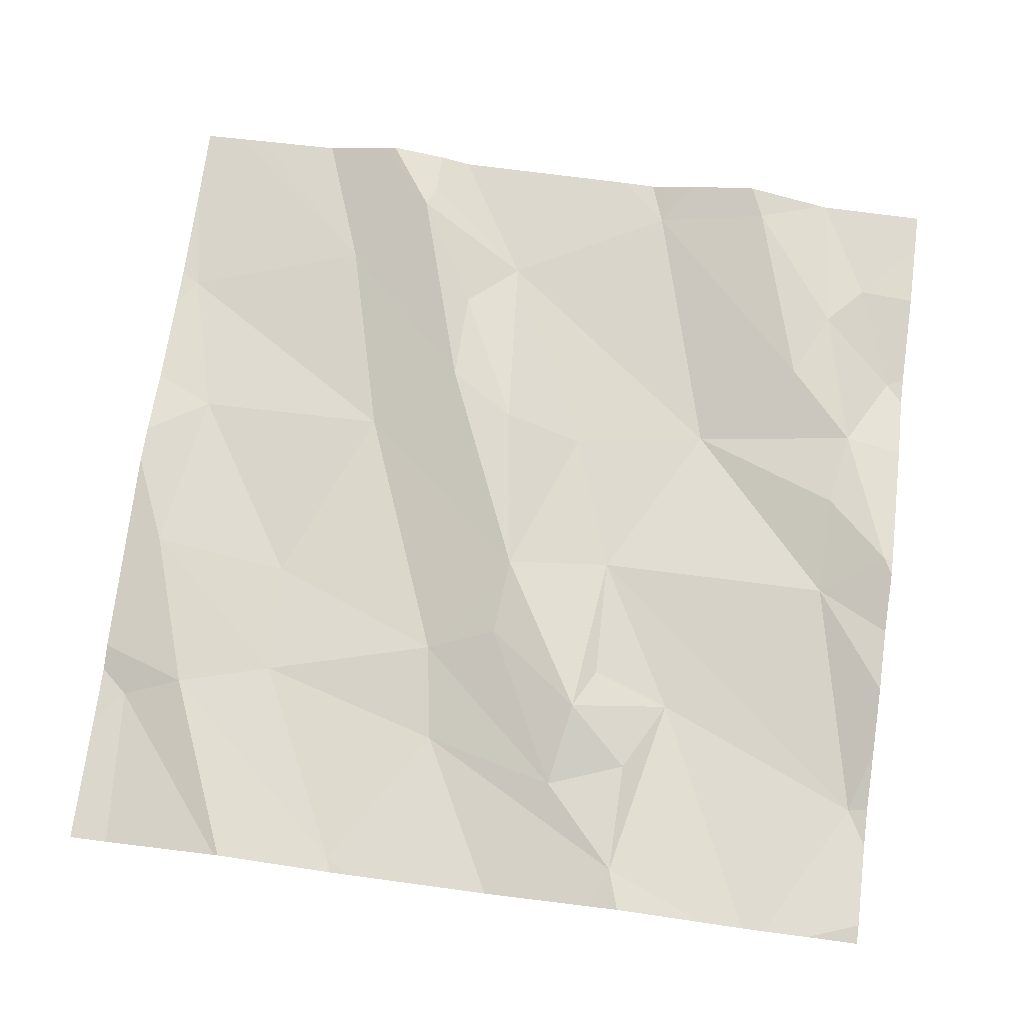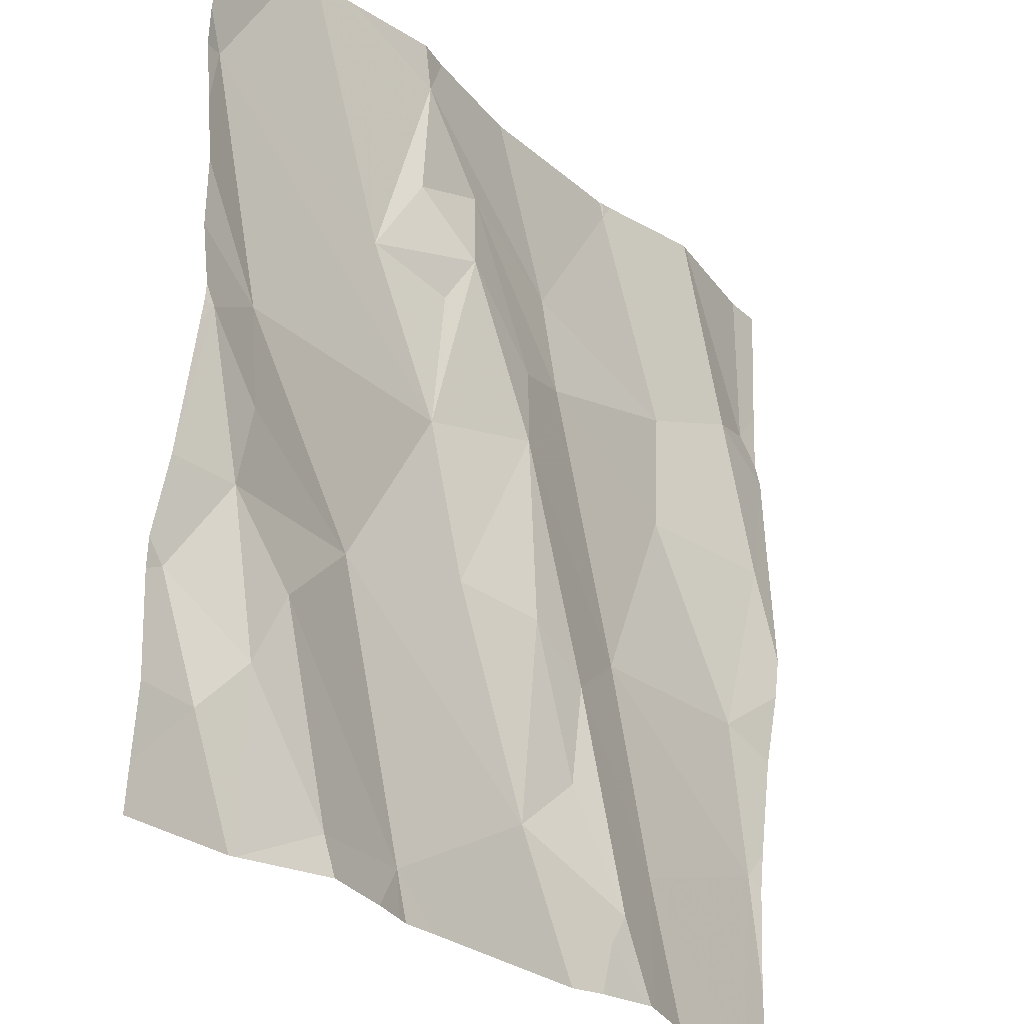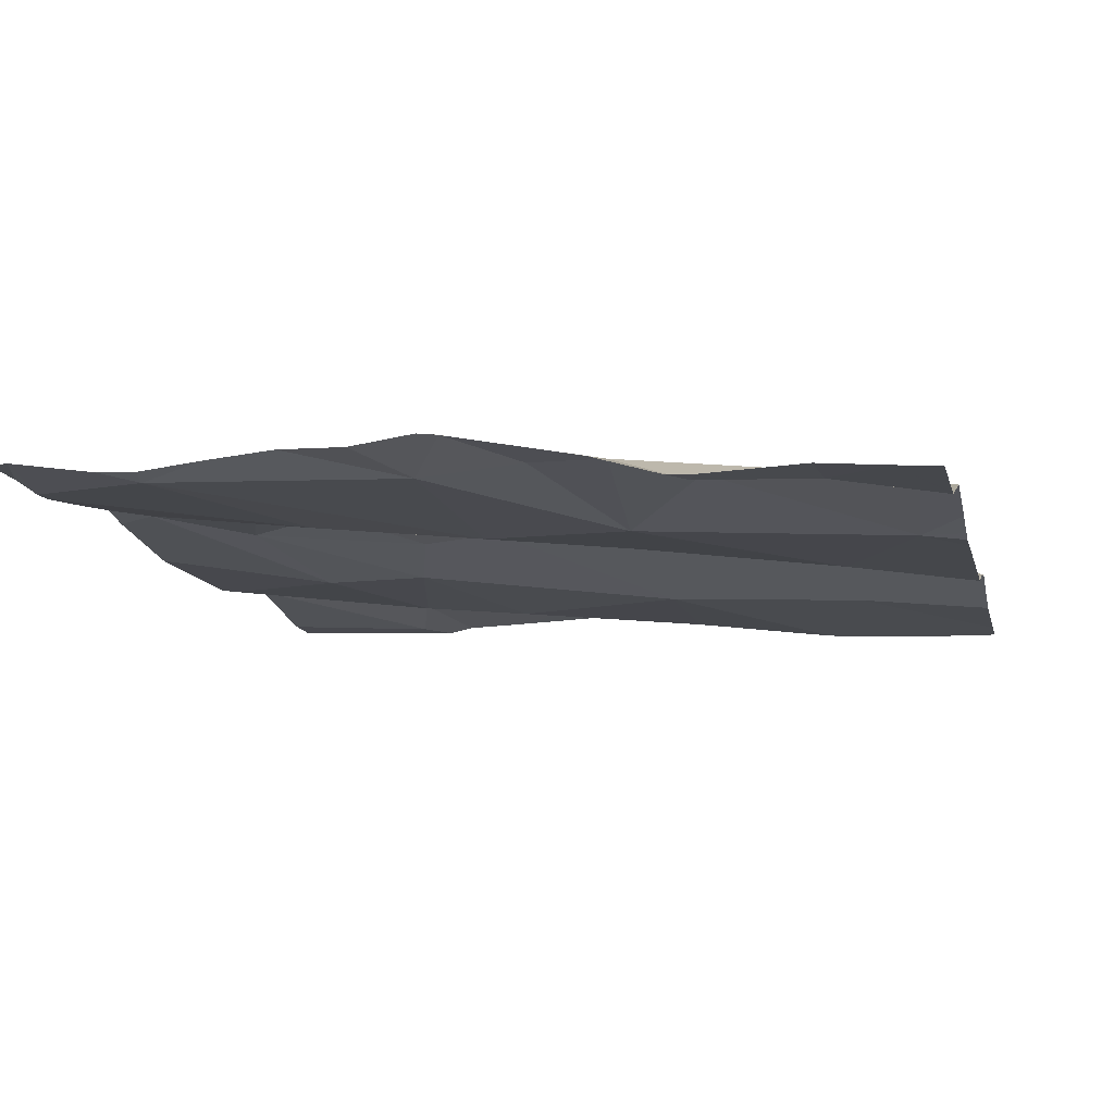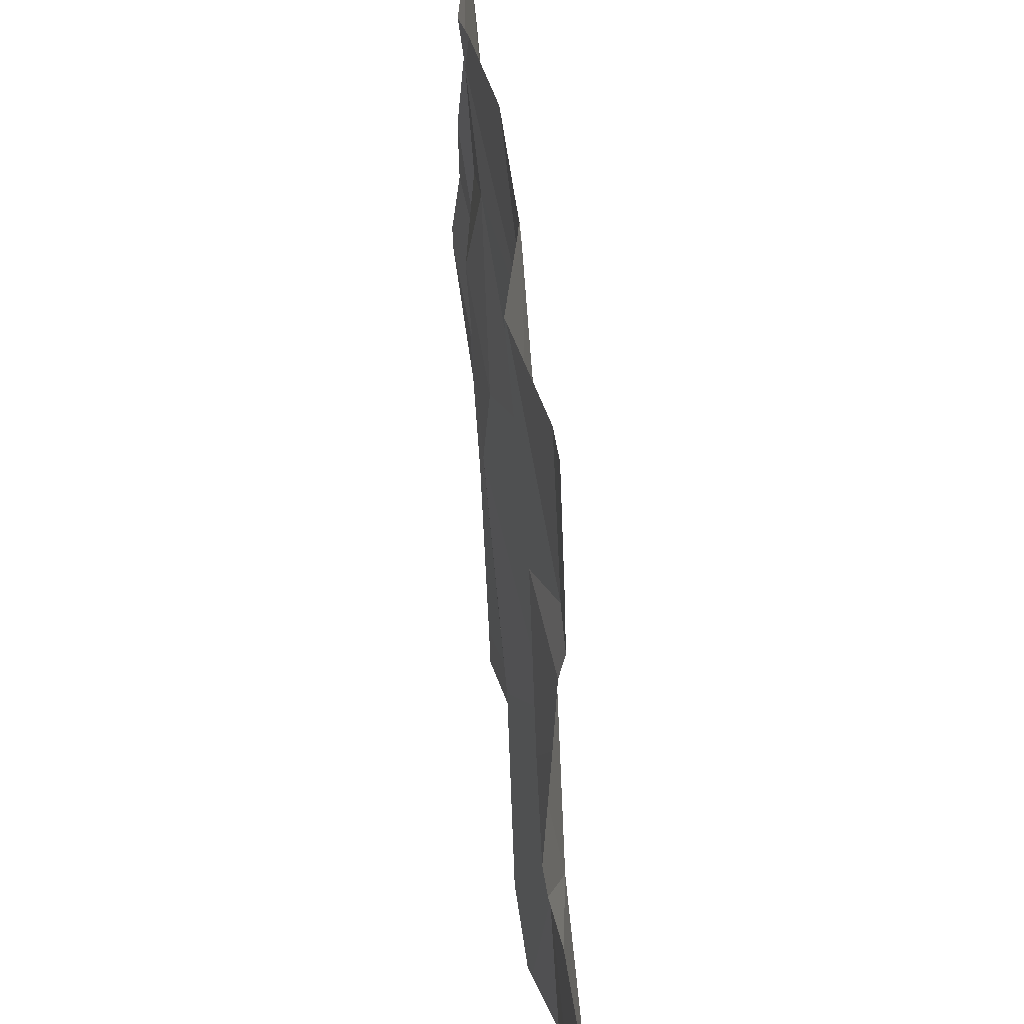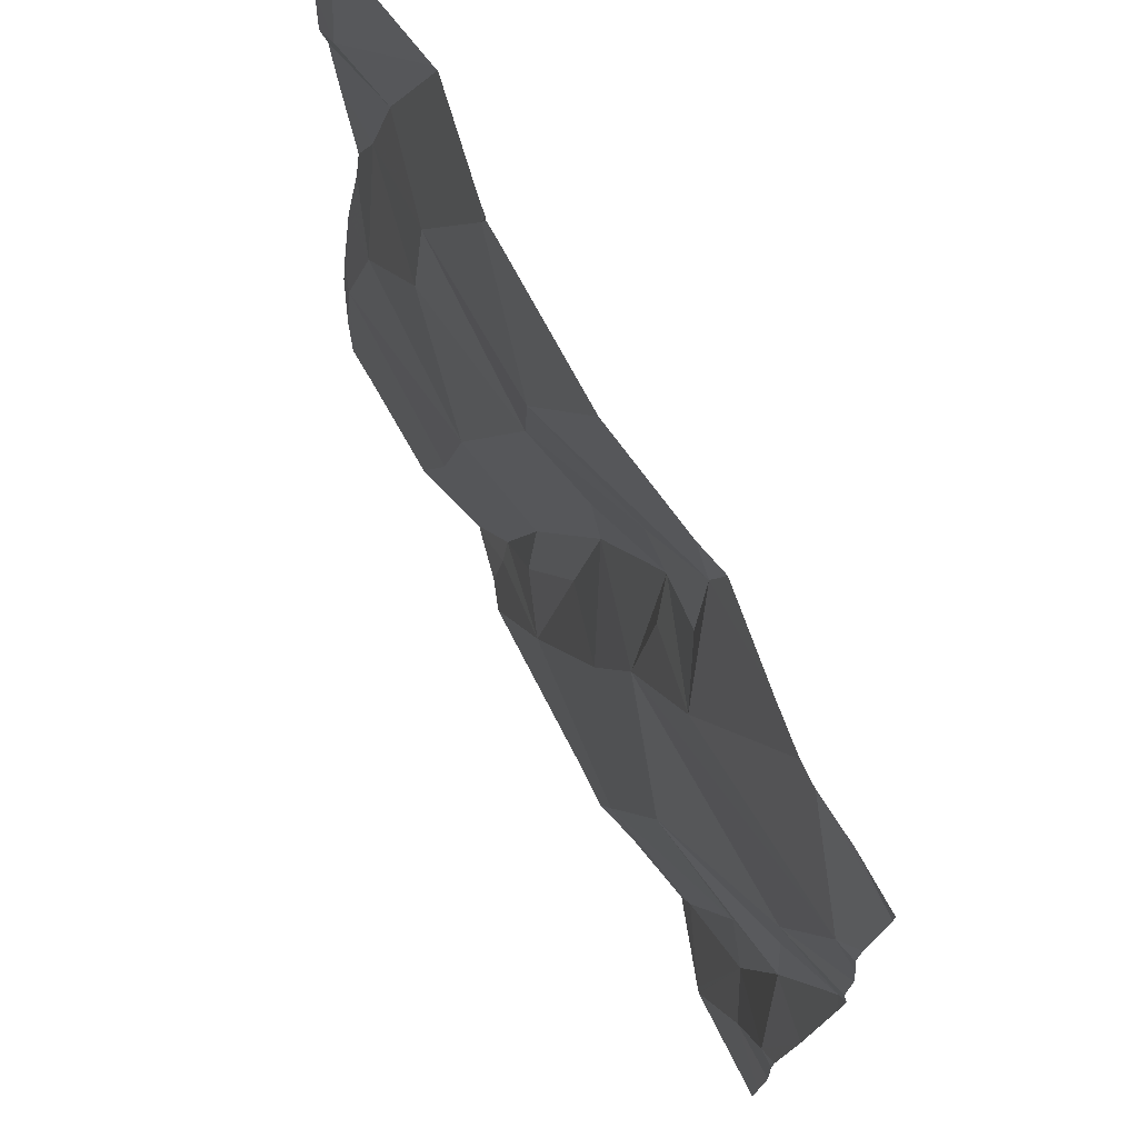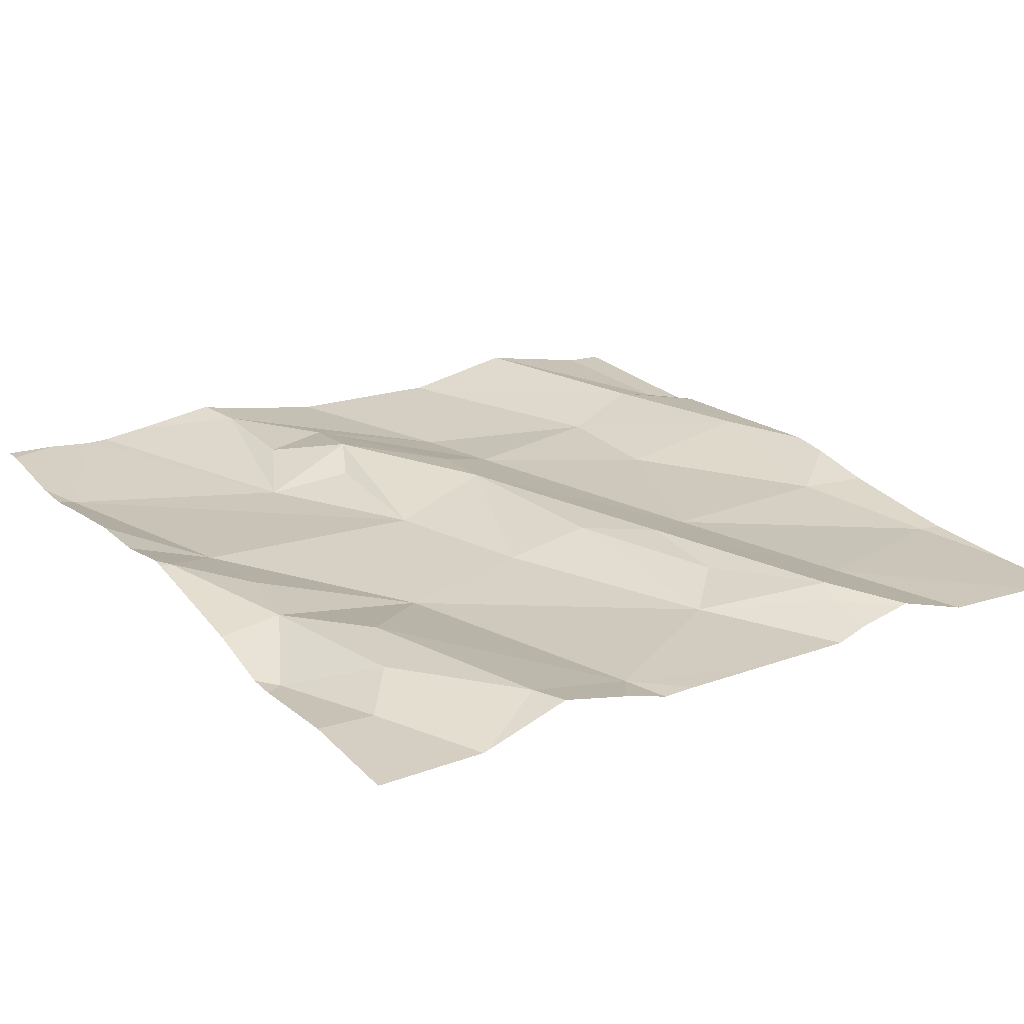
<metadata>
{"format":"obj","ext":"obj","renderer":"f3d","projection":"perspective","resolution":1024,"background":"white","views":[{"elev":74.9,"azim":-172.2,"up":"+Z"},{"elev":-28.5,"azim":-49.8,"up":"+Y"},{"elev":-10.2,"azim":-76.5,"up":"+Z"},{"elev":41.8,"azim":86.2,"up":"+Y"},{"elev":72.8,"azim":-116.3,"up":"+Y"},{"elev":22.0,"azim":-33.9,"up":"+Z"}]}
</metadata>
<code>
v -79.91 288.5 500.9
v -80.1 288.4 500.9
v -80.12 288.6 500.9
v -79.99 288.2 500.9
v -79.9 288.4 500.9
v -79.77 288.2 500.9
v -80.41 288.1 500.9
v -80.25 288.2 500.9
v -80.14 287.9 500.9
v -80.02 287.8 500.9
v -79.74 288.5 500.9
v -80.06 287.8 500.9
v -80.52 288.7 500.9
v -79.93 287.9 500.9
v -80.03 288.7 500.9
v -80.02 287.8 500.9
v -80.21 288.7 500.9
v -80.01 288.7 500.9
v -79.7 288.1 500.9
v -80.59 287.9 500.9
v -80.54 287.8 500.9
v -80.53 287.8 500.9
v -79.73 288 500.9
v -80.64 288 500.9
v -80.55 287.9 500.9
v -80.32 287.8 500.9
v -80.51 288 500.9
v -79.75 288.4 500.9
v -79.73 288.7 500.9
v -79.95 287.8 500.9
v -79.8 288.5 500.9
v -80.53 287.8 500.9
v -80.45 287.8 500.9
v -80.34 288.7 500.9
v -80.37 288.7 500.9
v -80.01 287.9 500.9
v -80.02 288.7 500.9
v -80.16 288.1 500.9
v -80.31 288.3 500.9
v -79.87 287.8 500.9
v -80.05 288.7 500.9
v -80.55 288.7 500.9
v -80.57 288.3 500.9
v -80.19 288.3 500.9
v -80.27 288.6 500.9
v -79.7 288.6 500.9
v -80.59 288.1 500.9
v -80.09 288 500.9
v -80.08 288.1 500.9
v -79.7 288 500.9
v -79.7 288 500.9
v -80.36 288.6 500.9
v -80.29 288.5 500.9
v -80.4 288.5 500.9
v -79.7 288.5 500.9
v -80.65 288.3 500.9
v -79.75 288.7 500.9
v -80.18 288.4 500.9
v -80.36 288.7 500.9
v -79.7 288.6 500.9
v -80.64 288.6 500.9
v -79.7 288.5 500.9
v -80.31 288.4 500.9
v -80.58 288.2 500.9
v -80.66 287.8 500.9
v -80.02 288.7 500.9
v -80.66 287.9 500.9
v -80.66 288 500.9
v -80.66 288.1 500.9
v -80.66 288 500.9
v -80.66 288.4 500.9
v -80.66 288.4 500.9
v -80.66 288.3 500.9
v -80.66 288.3 500.9
v -80.66 288.7 500.9
v -80.66 288.6 500.9
v -80.66 288.6 500.9
v -80.66 288.5 500.9
v -80.66 288.2 500.9
v -79.7 287.9 500.9
v -79.7 288.2 500.9
v -79.7 288.4 500.9
v -79.7 288.3 500.9
v -80.44 287.8 500.9
v -79.75 287.8 500.9
v -79.96 287.8 500.9
v -79.97 287.8 500.9
v -80.27 287.8 500.9
v -80.19 287.8 500.9
v -80.31 287.8 500.9
v -80.32 287.8 500.9
v -80.36 287.8 500.9
v -79.7 287.8 500.9
v -80.54 287.8 500.9
v -80.66 287.8 500.9
v -79.71 287.8 500.9
v -79.78 287.8 500.9
v -80.47 288.7 500.9
v -79.89 288.7 500.9
v -79.95 288.7 500.9
v -79.89 288.7 500.9
v -79.7 288.7 500.9
v -80.6 288.7 500.9
v -80.66 288.7 500.9
f 2 1 3
f 5 4 6
f 8 7 9
f 86 36 16
f 101 31 99
f 16 9 12
f 21 65 94
f 4 5 2
f 24 20 25
f 26 7 27
f 14 23 4
f 6 28 5
f 1 5 28
f 67 24 68
f 11 31 62
f 82 28 83
f 22 25 32
f 25 20 21
f 9 16 36
f 1 37 3
f 38 8 9
f 100 37 31
f 6 23 50
f 86 16 87
f 7 8 39
f 57 60 29
f 6 4 23
f 85 14 97
f 99 11 57
f 98 59 35
f 23 14 85
f 7 26 9
f 39 43 7
f 4 2 44
f 3 45 2
f 24 47 69
f 36 48 9
f 12 26 89
f 15 37 66
f 1 2 5
f 4 49 14
f 84 33 22
f 32 25 21
f 13 54 59
f 36 14 49
f 30 36 86
f 49 48 36
f 53 52 54
f 38 49 44
f 81 6 19
f 93 23 96
f 45 53 58
f 43 39 61
f 54 61 39
f 28 6 81
f 75 61 42
f 56 43 71
f 54 52 59
f 59 52 45
f 39 44 53
f 63 53 54
f 54 39 63
f 53 63 39
f 47 25 27
f 17 37 41
f 42 54 13
f 47 24 25
f 44 58 53
f 7 43 64
f 56 47 64
f 7 64 47
f 13 59 98
f 72 61 78
f 22 33 25
f 45 3 59
f 34 3 17
f 1 31 37
f 9 48 38
f 45 52 53
f 44 39 8
f 8 38 44
f 62 28 82
f 31 1 28
f 43 56 64
f 100 31 101
f 69 56 79
f 33 26 27
f 27 25 33
f 26 33 84
f 49 38 48
f 19 6 50
f 44 2 58
f 49 4 44
f 27 7 47
f 31 11 99
f 2 45 58
f 41 37 15
f 65 20 67
f 67 20 24
f 21 20 65
f 68 24 70
f 17 3 37
f 69 47 56
f 70 24 69
f 55 11 62
f 71 43 72
f 62 31 28
f 10 16 12
f 72 43 61
f 73 56 74
f 12 9 26
f 50 23 51
f 74 56 71
f 51 23 80
f 76 61 75
f 42 61 54
f 46 11 55
f 77 61 76
f 78 61 77
f 30 14 36
f 79 56 73
f 60 11 46
f 40 14 30
f 83 28 81
f 35 59 34
f 34 59 3
f 87 16 10
f 88 26 90
f 89 26 88
f 18 37 100
f 90 26 91
f 91 26 92
f 66 37 18
f 92 26 84
f 93 80 23
f 29 60 102
f 94 65 95
f 96 23 85
f 97 14 40
f 57 11 60
f 103 75 42
f 104 75 103

</code>
